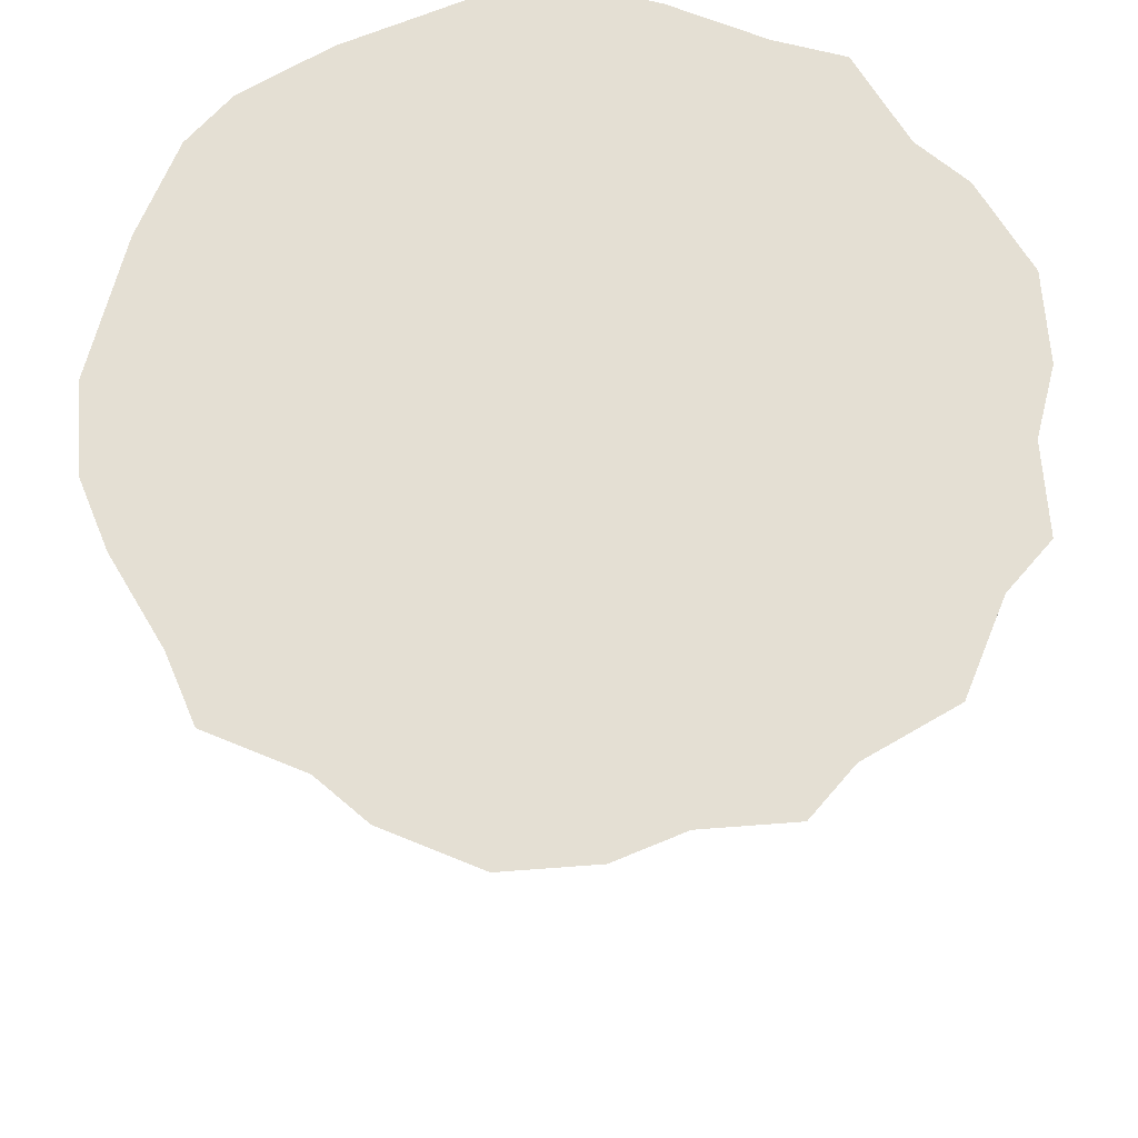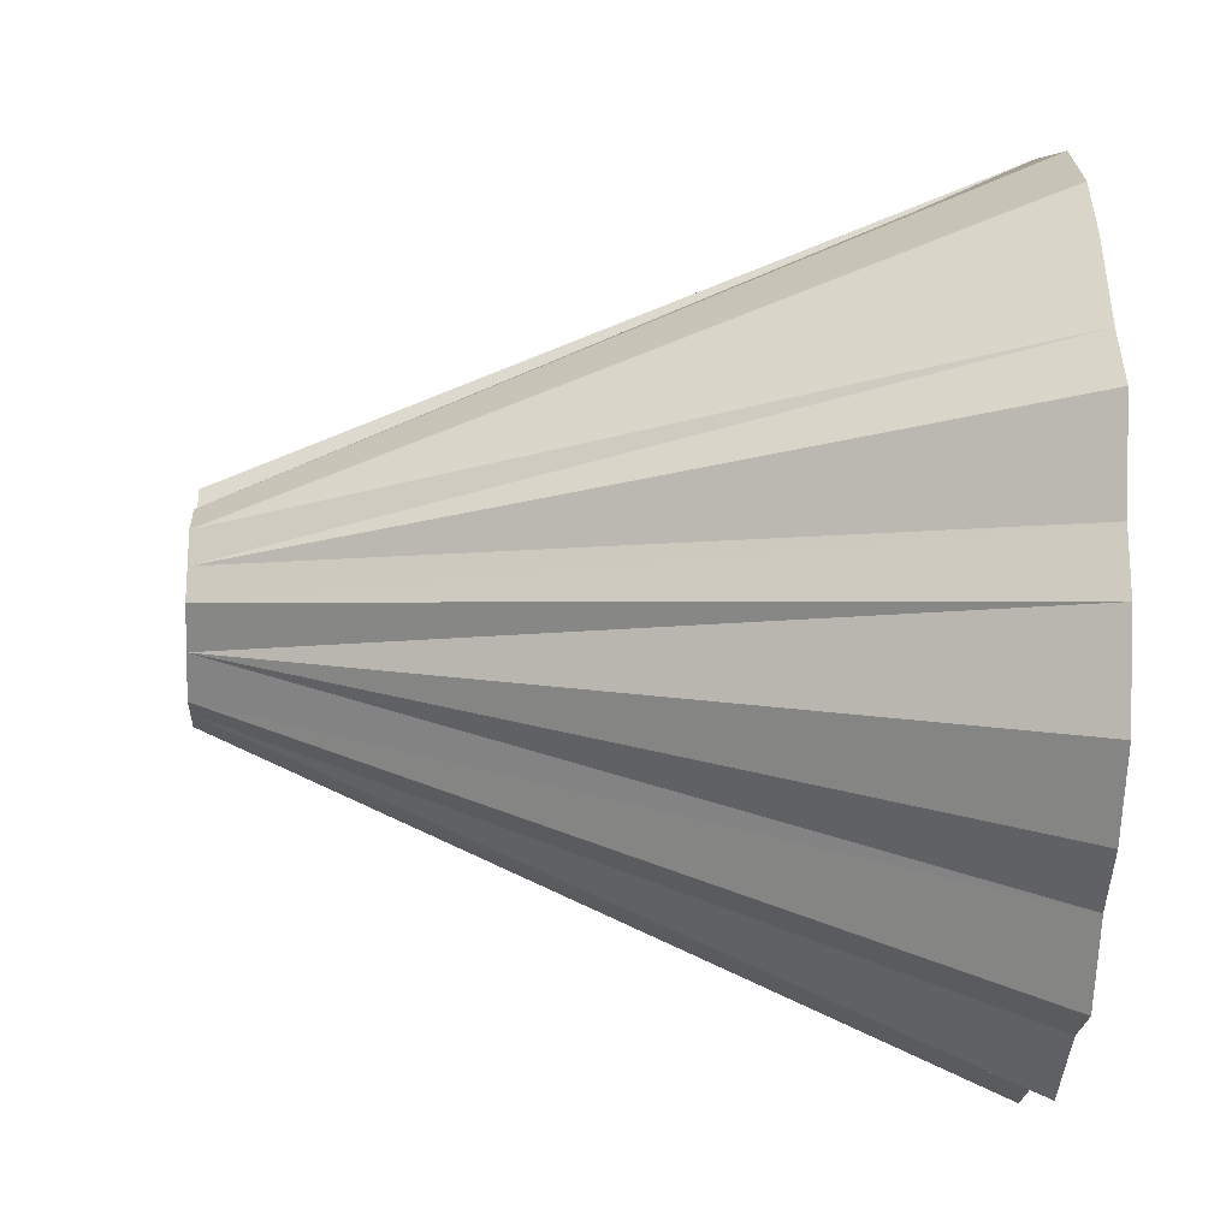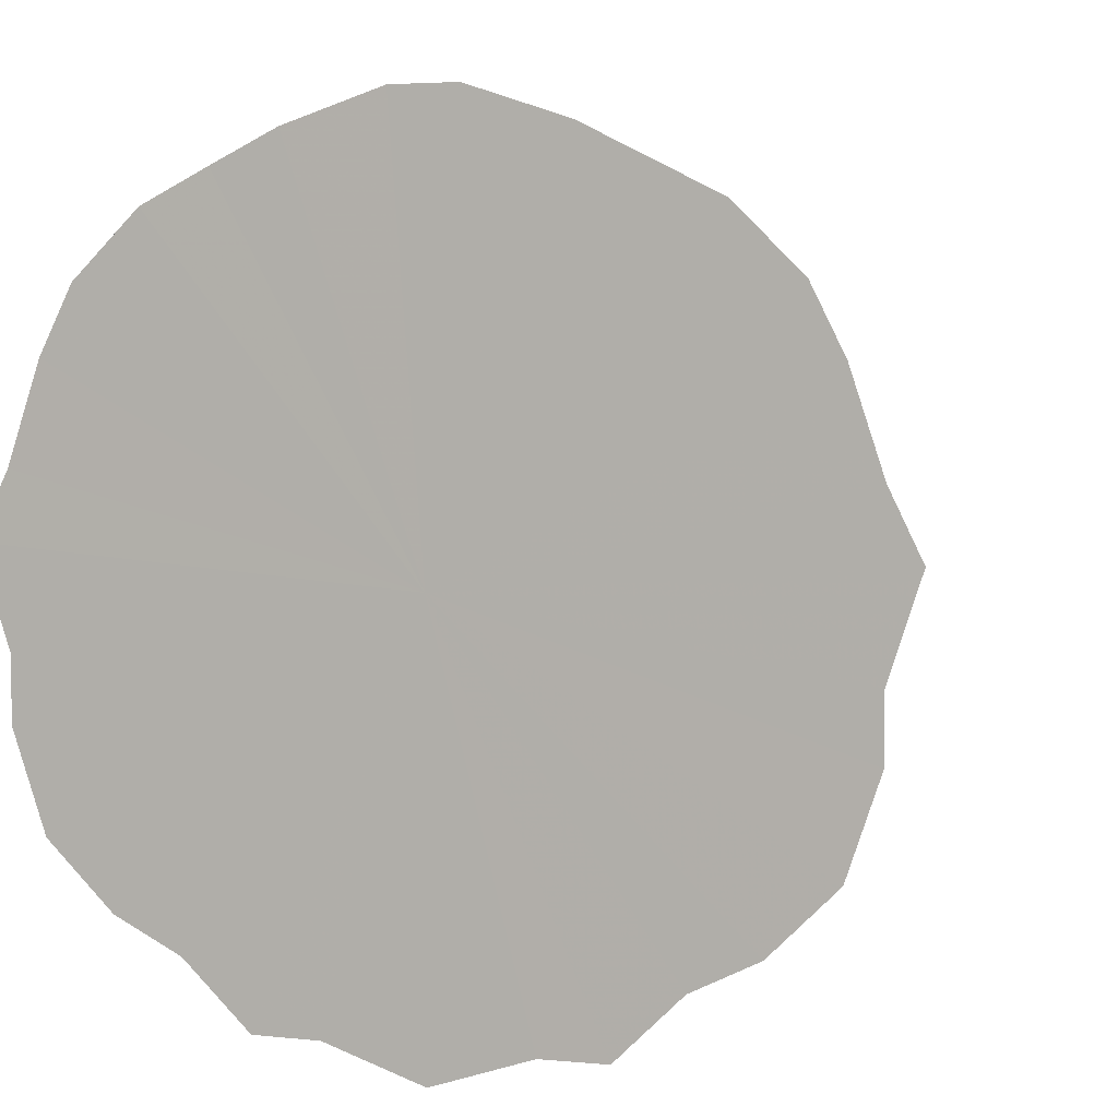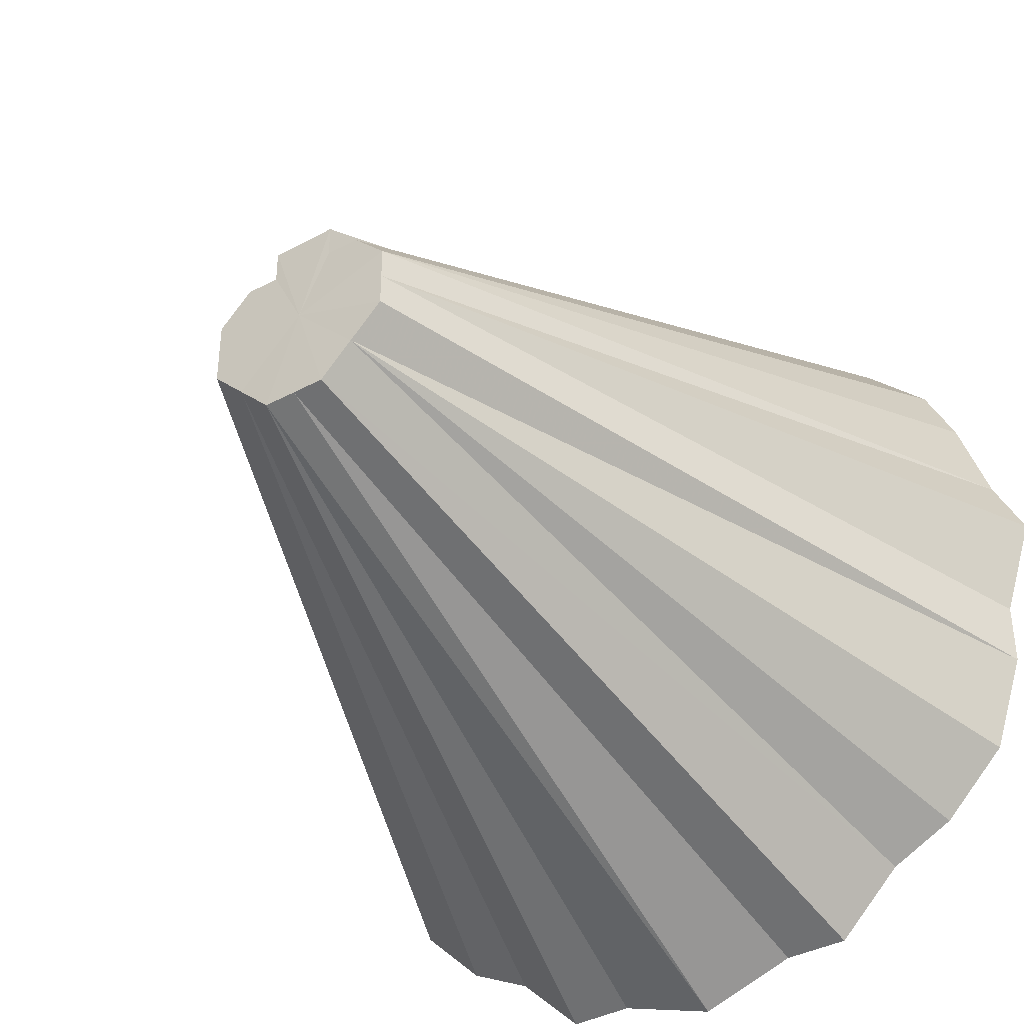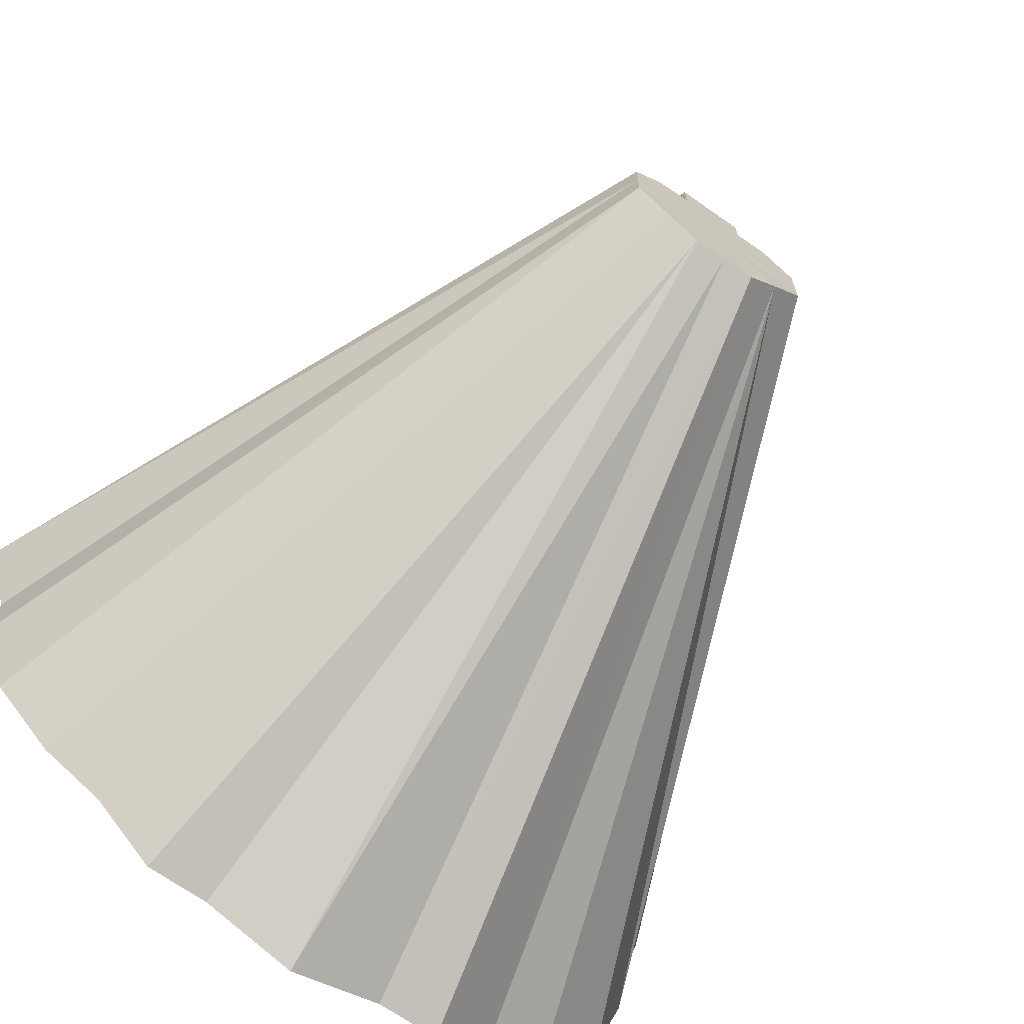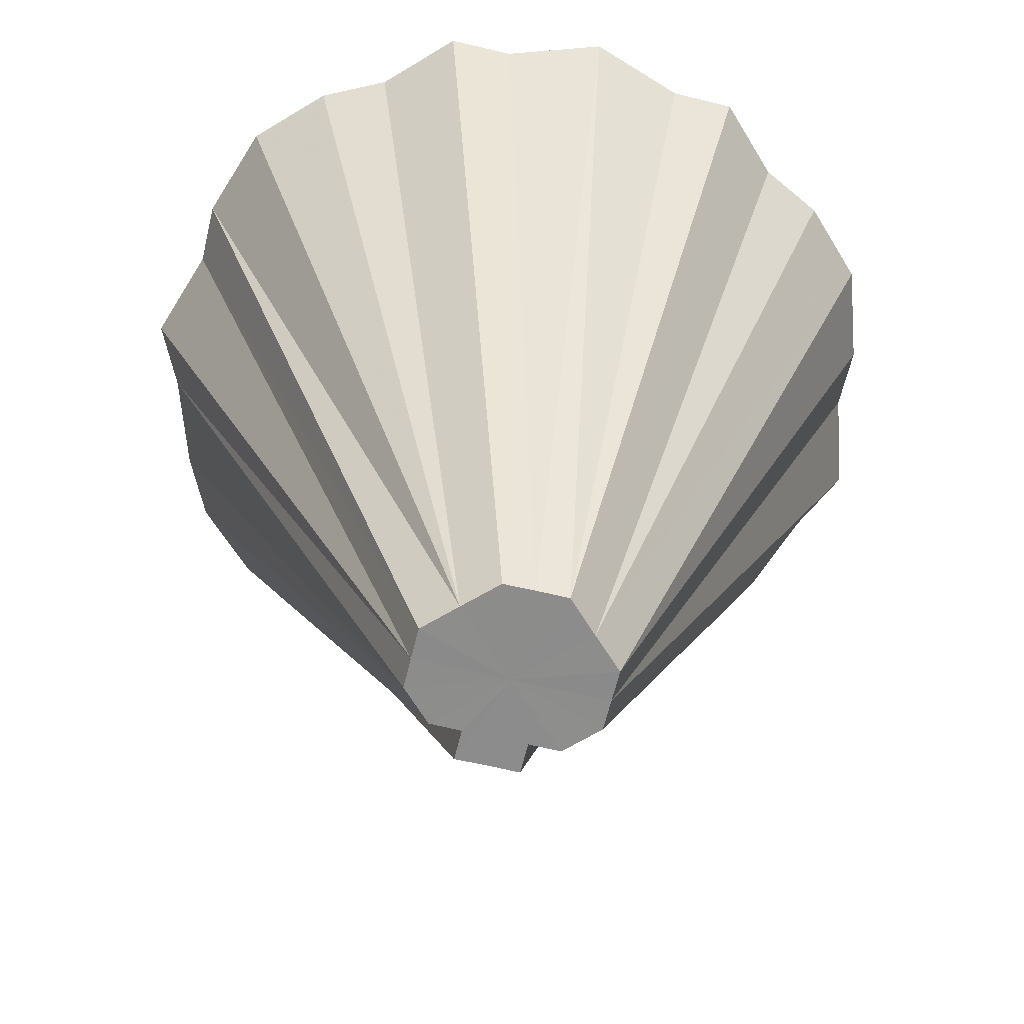
<metadata>
{"format":"obj","ext":"obj","renderer":"f3d","projection":"perspective","resolution":1024,"background":"white","views":[{"elev":66.5,"azim":-49.2,"up":"+Z"},{"elev":-20.9,"azim":-93.1,"up":"+Y"},{"elev":4.7,"azim":17.9,"up":"+Y"},{"elev":-38.5,"azim":-146.0,"up":"+Y"},{"elev":-69.3,"azim":145.4,"up":"+Y"},{"elev":-64.2,"azim":-13.6,"up":"+Z"}]}
</metadata>
<code>
o 6958
v 2235 1856 7.222
v 2235 1856 7.222
v 2235 1856 7.446
v 2235 1856 7.446
v 2235 1856 7.446
v 2235 1856 7.446
v 2235 1856 7.446
v 2235 1856 7.222
v 2235 1856 7.222
v 2235 1856 7.446
v 2235 1856 7.446
v 2235 1856 7.446
v 2235 1856 7.446
v 2235 1856 7.222
v 2235 1856 7.222
v 2235 1856 7.222
v 2235 1856 7.446
v 2235 1856 7.446
v 2235 1856 7.222
v 2235 1856 7.446
v 2235 1856 7.446
v 2235 1856 7.446
v 2235 1856 7.222
v 2235 1856 7.446
v 2235 1856 7.446
v 2235 1856 7.446
v 2235 1856 7.222
v 2235 1856 7.446
v 2235 1856 7.446
v 2235 1856 7.446
v 2235 1856 7.222
v 2235 1856 7.446
v 2235 1856 7.446
v 2235 1856 7.222
v 2235 1856 7.446
v 2235 1856 7.446
v 2235 1856 7.222
v 2235 1856 7.446
v 2235 1856 7.446
v 2235 1856 7.446
v 2235 1856 7.222
v 2235 1856 7.446
v 2235 1856 7.446
v 2235 1856 7.222
v 2235 1856 7.446
v 2235 1856 7.222
v 2235 1856 7.446
v 2235 1856 7.446
v 2235 1856 7.446
v 2235 1856 7.222
v 2235 1856 7.446
v 2235 1856 7.446
v 2235 1856 7.446
v 2235 1856 7.222
v 2235 1856 7.446
v 2235 1856 7.446
v 2235 1856 7.446
v 2235 1856 7.222
v 2235 1856 7.446
v 2235 1856 7.446
v 2235 1856 7.222
v 2235 1856 7.446
v 2235 1856 7.446
v 2235 1856 7.446
v 2235 1856 7.446
v 2235 1856 7.222
v 2235 1856 7.446
v 2235 1856 7.446
v 2235 1856 7.446
v 2235 1856 7.222
v 2235 1856 7.222
v 2235 1856 7.446
v 2235 1856 7.446
v 2235 1856 7.446
v 2235 1856 7.446
v 2235 1856 7.446
v 2235 1856 7.446
v 2235 1856 7.446
v 2235 1856 7.446
v 2235 1856 7.446
v 2235 1856 7.446
v 2235 1856 7.446
v 2235 1856 7.446
v 2235 1856 7.446
v 2235 1856 7.446
v 2235 1856 7.446
v 2235 1856 7.446
v 2235 1856 7.446
v 2235 1856 7.446
v 2235 1856 7.446
v 2235 1856 7.446
v 2235 1856 7.446
v 2235 1856 7.446
v 2235 1856 7.446
v 2235 1856 7.446
v 2235 1856 7.446
v 2235 1856 7.446
v 2235 1856 7.446
v 2235 1856 7.446
v 2235 1856 7.446
v 2235 1856 7.446
v 2235 1856 7.446
v 2235 1856 7.446
v 2235 1856 7.446
f 1 2 3
f 1 4 5
f 2 6 4
f 2 7 6
f 1 8 2
f 9 10 7
f 9 11 10
f 2 9 12
f 9 13 11
f 2 8 9
f 14 8 15
f 9 16 17
f 9 8 16
f 16 18 13
f 19 20 18
f 16 19 21
f 19 22 20
f 16 8 19
f 23 24 22
f 23 25 24
f 19 23 26
f 19 8 23
f 27 28 25
f 27 29 28
f 23 27 30
f 23 8 27
f 31 32 29
f 27 31 33
f 27 8 31
f 34 35 32
f 31 34 36
f 31 8 34
f 37 38 35
f 37 39 38
f 34 37 40
f 34 8 37
f 41 42 39
f 37 41 43
f 37 8 41
f 44 45 42
f 46 47 45
f 44 46 48
f 44 8 46
f 46 49 47
f 50 51 49
f 46 50 52
f 50 53 51
f 46 8 50
f 54 55 53
f 54 56 55
f 50 54 57
f 50 8 54
f 54 8 58
f 54 58 59
f 58 60 56
f 58 8 61
f 58 61 62
f 61 63 60
f 61 64 63
f 61 65 64
f 61 8 66
f 61 66 67
f 66 68 65
f 66 5 68
f 66 8 1
f 66 1 69
f 70 71 72
f 73 74 75
f 74 76 75
f 77 73 75
f 76 78 75
f 79 77 75
f 78 80 75
f 81 79 75
f 80 82 75
f 83 81 75
f 82 84 75
f 85 83 75
f 84 86 75
f 87 85 75
f 86 88 75
f 89 87 75
f 88 90 75
f 91 89 75
f 90 92 75
f 93 91 75
f 92 94 75
f 95 93 75
f 94 96 75
f 97 95 75
f 96 98 75
f 99 97 75
f 100 99 75
f 98 101 75
f 102 100 75
f 101 103 75
f 104 102 75
f 103 104 75

</code>
